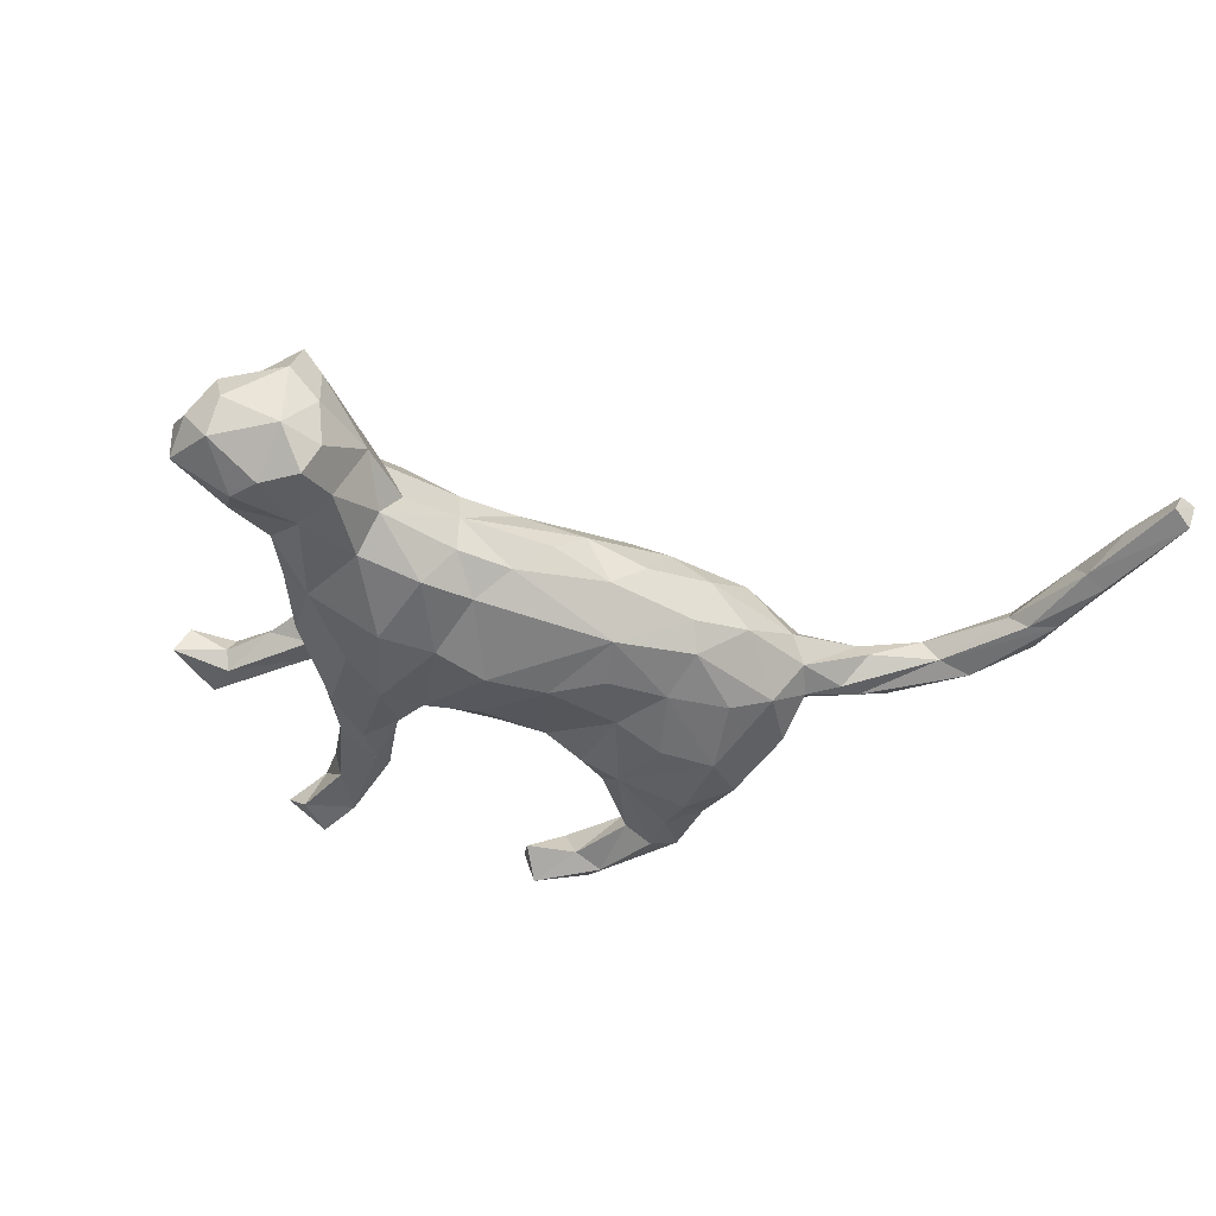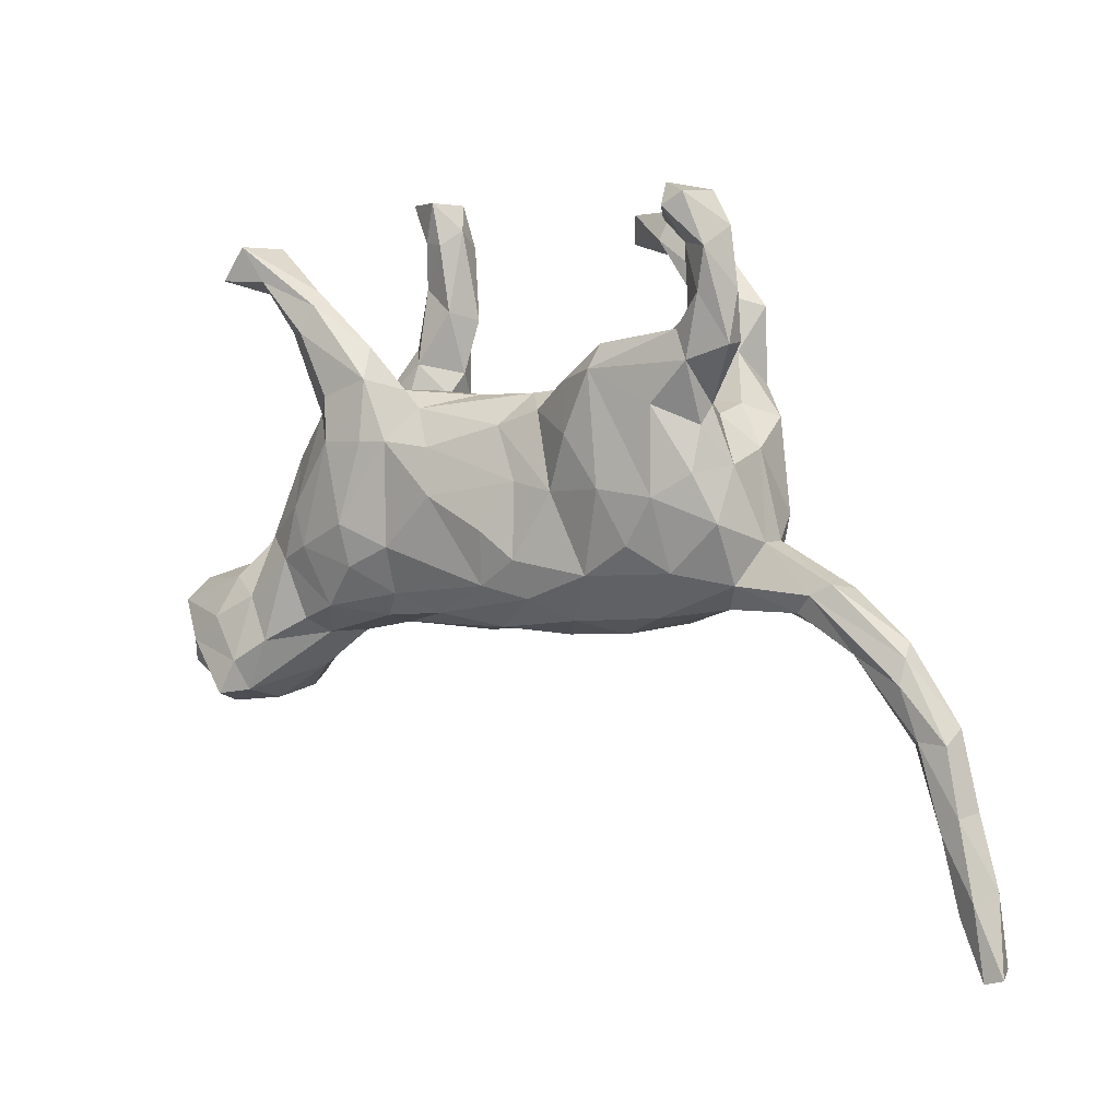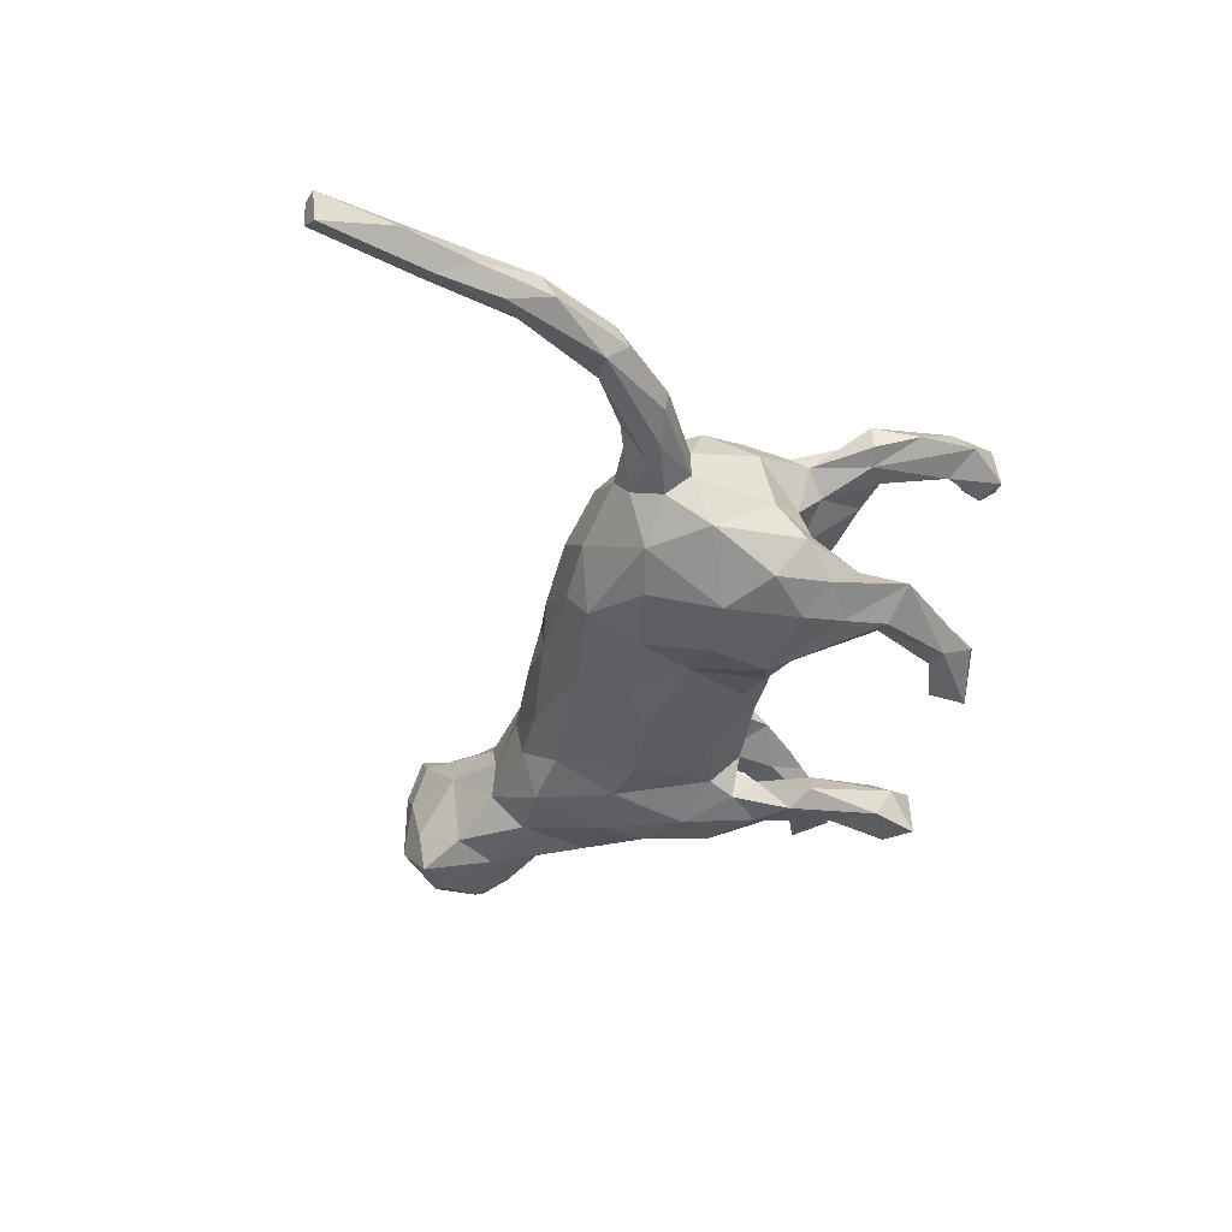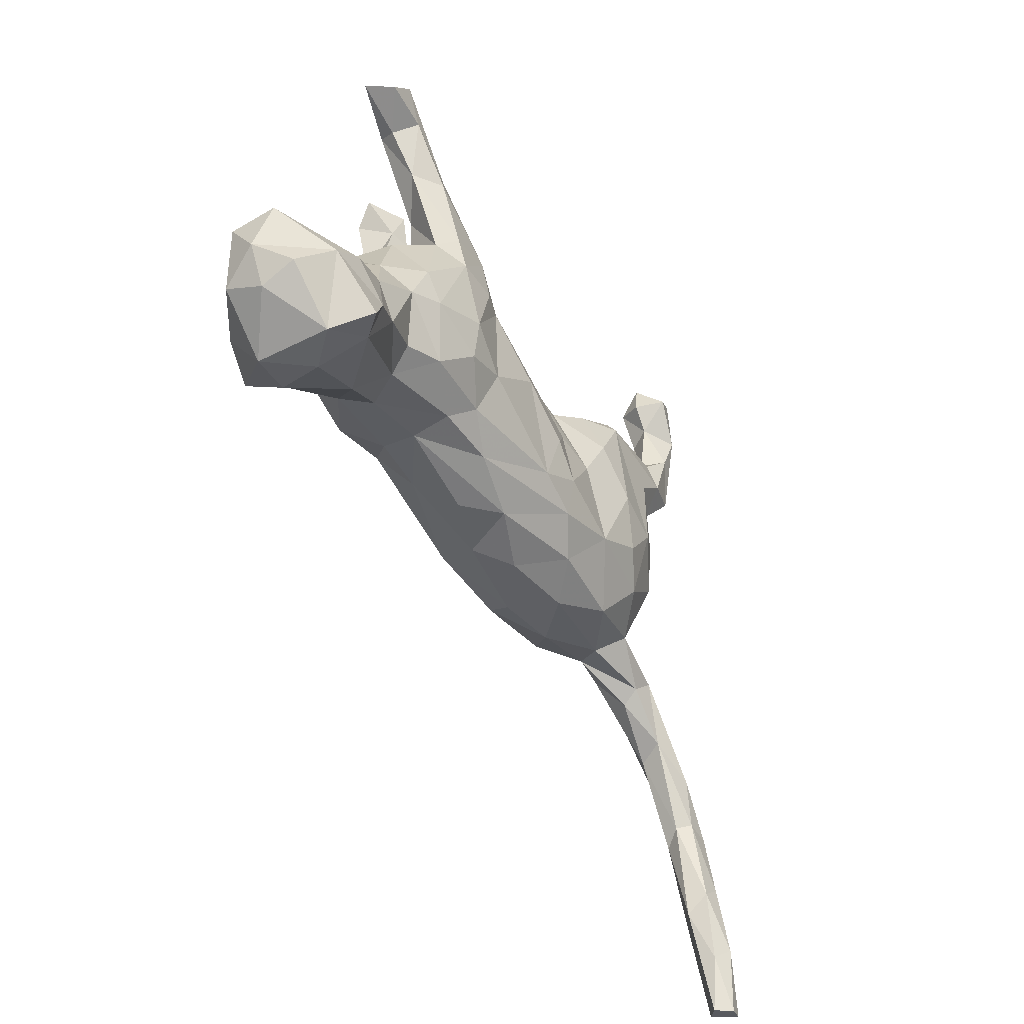
<metadata>
{"format":"obj","ext":"obj","renderer":"f3d","projection":"perspective","resolution":1024,"background":"white","views":[{"elev":-42.0,"azim":-23.0,"up":"+Z"},{"elev":3.7,"azim":33.8,"up":"+Y"},{"elev":-41.2,"azim":78.7,"up":"+Z"},{"elev":-49.7,"azim":-60.1,"up":"+Y"}]}
</metadata>
<code>
v 0.7126 -0.5634 0.01878
v 0.6773 -0.4725 0.03095
v 0.7012 -0.5572 -0.01967
v 0.6754 -0.5683 -0.002234
v 0.6965 -0.4599 -0.00069
v 0.6666 -0.3672 -0.007973
v 0.6547 -0.3728 0.02586
v 0.6561 -0.4127 -0.02678
v 0.6882 -0.57 0.02238
v 0.6386 -0.2668 -0.01475
v 0.6299 -0.4197 -0.01126
v 0.6527 -0.494 0.01546
v 0.6358 -0.2859 0.02133
v 0.6296 -0.3946 0.021
v 0.5722 -0.1645 -0.007942
v 0.6364 -0.3266 -0.02995
v 0.5845 -0.2905 9.8e-05
v 0.6036 -0.3066 -0.02395
v 0.5723 -0.1936 -0.03421
v 0.5784 -0.1824 0.01669
v 0.5968 -0.2834 0.02047
v 0.5752 -0.216 0.02717
v 0.5071 -0.1825 0.01469
v 0.5258 -0.1941 -0.02136
v 0.4533 -0.1105 0.03086
v 0.4915 -0.1032 -0.02334
v 0.4305 -0.1342 0.01962
v 0.4386 -0.1497 -0.005496
v 0.391 0.2674 0.1046
v 0.4136 -0.1073 -0.04009
v 0.4793 -0.09599 0.0217
v 0.3651 0.3193 0.1437
v 0.3446 0.3913 0.08605
v 0.3393 0.3862 0.1513
v 0.382 0.3453 0.1069
v 0.3844 0.2001 0.1141
v 0.3842 -0.04613 -0.02139
v 0.4447 -0.09974 -0.03878
v 0.3558 0.2077 0.07081
v 0.3511 0.2642 0.1347
v 0.3825 0.2035 0.08187
v 0.3213 0.3262 0.1148
v 0.3404 0.3185 0.0857
v 0.3639 -0.01457 -0.08351
v 0.3837 -0.04709 0.01874
v 0.3536 -0.1023 0.04241
v 0.3101 0.3711 0.0829
v 0.3123 0.3688 0.1566
v 0.354 0.1113 -0.07469
v 0.326 0.2267 0.07287
v 0.3365 0.1264 0.07167
v 0.2914 0.3568 0.1172
v 0.3538 -0.02205 0.08771
v 0.3546 0.07142 -0.02077
v 0.3596 0.05173 0.05706
v 0.3254 -0.1358 0.005322
v 0.3303 0.1813 0.1267
v 0.3192 0.2552 -0.09607
v 0.3122 0.1152 0.01145
v 0.2959 0.401 0.1177
v 0.3301 0.1014 0.0891
v 0.3281 0.04098 0.1069
v 0.3209 0.2399 0.1054
v 0.3155 0.1532 -0.1078
v 0.3701 -0.07856 -0.04692
v 0.3277 0.07379 -0.1219
v 0.2686 0.238 -0.1243
v 0.3086 0.1487 0.0452
v 0.3181 0.1286 -0.03516
v 0.2953 0.1963 -0.06551
v 0.2789 0.269 -0.06816
v 0.2259 0.3269 -0.1244
v 0.2718 0.2144 0.075
v 0.3487 -0.1197 -0.03135
v 0.2658 0.1789 -0.1265
v 0.2404 0.1375 -0.03209
v 0.3117 0.2205 0.1189
v 0.2786 0.1274 0.1268
v 0.27 0.01927 -0.1367
v 0.2512 -0.1467 0.05869
v 0.3104 -0.09186 -0.08832
v 0.2801 0.01081 0.1264
v 0.2715 0.1236 -0.1354
v 0.2238 0.3651 -0.1093
v 0.2434 -0.1606 -0.03527
v 0.2321 0.2587 -0.06974
v 0.2892 -0.08611 0.09312
v 0.1867 0.1718 0.1273
v 0.2287 0.2379 -0.1017
v 0.2484 -0.07864 -0.1113
v 0.2452 0.1325 0.01408
v 0.2031 0.02058 0.1328
v 0.2 0.1768 -0.06283
v 0.1714 -0.1401 -0.088
v 0.1886 0.383 -0.07474
v 0.239 -0.05164 0.1195
v 0.1748 0.3447 -0.06434
v 0.1585 0.1036 -0.133
v 0.1938 0.2001 0.07383
v 0.1837 0.3214 -0.1079
v 0.1234 0.3809 -0.08732
v 0.171 0.1341 -0.00846
v 0.1696 -0.09258 0.1079
v 0.1942 0.2038 0.1102
v 0.1572 -0.07102 -0.1156
v 0.1863 0.01963 -0.1374
v 0.1406 0.382 -0.1329
v 0.1134 0.343 -0.1012
v 0.1413 0.1531 0.03333
v 0.1476 0.08873 0.1233
v 0.1581 0.1611 -0.08974
v 0.1286 0.1567 0.09852
v 0.128 -0.1556 0.06739
v 0.1059 0.1162 -0.1046
v 0.1574 -0.1663 -0.05131
v 0.1819 -0.1734 0.02084
v 0.1161 0.009987 -0.1134
v 0.1168 0.01465 0.1092
v 0.08056 -0.1807 0.004804
v 0.06867 -0.06864 -0.1177
v 0.07416 -0.1273 0.09775
v 0.04557 0.1005 -0.08623
v 0.06203 -0.07608 0.1146
v 0.07523 0.1196 0.07648
v 0.05159 -0.132 -0.09986
v -0.01508 0.1339 -0.05503
v 0.1061 0.1428 -0.05121
v 0.0161 0.09974 0.08271
v 0.02839 -0.1759 -0.03518
v 0.01237 -0.03897 0.1194
v -0.05629 0.1398 0.02622
v 0.05518 0.02637 0.1021
v 0.03896 0.1423 0.03207
v -0.005683 -0.1725 0.03763
v -0.000599 -0.02528 -0.1245
v -0.0634 0.07155 -0.1039
v 0.003817 -0.1125 0.1034
v -0.05728 -0.1818 -0.006212
v -0.07185 0.00481 0.1198
v -0.147 0.1462 -0.002439
v -0.09022 -0.01839 -0.1263
v -0.1275 0.1389 -0.0557
v -0.1391 0.09741 -0.09746
v -0.1497 0.3705 -0.0669
v -0.1377 0.2456 -0.08926
v -0.1086 -0.1633 -0.05038
v -0.1536 0.1706 -0.07648
v -0.08613 0.06978 0.1042
v -0.1719 0.3489 -0.04335
v -0.1612 0.1464 0.05151
v -0.1562 0.3471 -0.1065
v -0.1214 0.1218 0.07278
v -0.1536 0.07737 0.1086
v -0.1615 0.2558 -0.05061
v -0.1662 0.2206 -0.1079
v -0.1641 0.1402 -0.05441
v -0.1848 0.4088 -0.04348
v -0.2071 0.29 -0.06194
v -0.2232 0.376 -0.1011
v -0.2075 0.1835 -0.03947
v -0.1811 0.4092 -0.1122
v -0.2393 0.409 -0.07426
v -0.1617 0.1348 -0.1035
v -0.1962 0.2907 -0.09861
v -0.2012 0.3541 -0.05195
v -0.1501 -0.06626 0.1104
v -0.09694 -0.1564 0.05754
v -0.1994 0.1771 -0.1107
v -0.1688 -0.03768 -0.1186
v -0.1905 0.1612 0.1062
v -0.2262 0.1413 0.02915
v -0.1908 -0.1769 0.002294
v -0.1478 -0.1246 -0.08725
v -0.2162 0.1354 -0.02904
v -0.2088 0.07155 -0.123
v -0.2052 0.2058 0.07284
v -0.2251 0.2052 -0.06304
v -0.2718 0.2272 0.04817
v -0.3022 0.2251 0.1048
v -0.1882 -0.1638 0.05434
v -0.2868 0.2628 0.09451
v -0.2502 -0.0394 -0.1205
v -0.1571 -0.1311 0.08104
v -0.2266 0.199 -0.08991
v -0.1891 0.076 0.1185
v -0.2266 -0.14 -0.09805
v -0.2217 -0.03583 0.1226
v -0.1891 -0.1668 -0.04761
v -0.2786 0.1178 -0.03365
v -0.2142 -0.09509 0.1105
v -0.2965 0.2834 0.07179
v -0.266 -0.1524 0.08815
v -0.2734 0.02724 -0.1137
v -0.26 0.1217 0.0293
v -0.2873 0.1887 0.04202
v -0.258 0.1373 0.107
v -0.2635 0.125 -0.1051
v -0.2822 0.1128 0.08332
v -0.3048 -0.1943 0.03895
v -0.2986 -0.07003 0.1064
v -0.2504 0.07567 0.1155
v -0.3397 0.227 0.07475
v -0.3051 0.09738 -0.05318
v -0.3197 -0.01522 0.09782
v -0.2755 -0.1932 -0.00727
v -0.3037 0.09454 0.04395
v -0.406 0.3474 0.1062
v -0.3448 0.05385 0.05162
v -0.3221 -0.1735 0.073
v -0.34 0.05965 -0.05234
v -0.3723 0.2978 0.1025
v -0.3533 -0.04562 -0.08411
v -0.3782 0.2972 0.04261
v -0.3173 -0.1443 -0.08587
v -0.3056 -0.1926 -0.04547
v -0.3447 -0.08997 0.0905
v -0.3935 -0.01687 0.009496
v -0.4412 0.3008 0.1046
v -0.3876 0.2819 0.06772
v -0.3789 -0.2302 -0.07794
v -0.3874 -0.03428 -0.04696
v -0.3859 0.3468 0.04204
v -0.4608 0.3098 0.0652
v -0.4056 -0.1761 -0.09103
v -0.3863 -0.06008 0.06404
v -0.4248 -0.105 -0.05607
v -0.3841 -0.2076 0.09054
v -0.4308 -0.06859 0.01301
v -0.4292 -0.2379 0.1054
v -0.3427 -0.2469 0.004253
v -0.4645 -0.1212 0.05334
v -0.4132 -0.1453 0.08433
v -0.4124 -0.2857 -0.05377
v -0.4219 -0.2806 0.08105
v -0.4817 -0.1043 -0.001624
v -0.4252 -0.2986 0.009682
v -0.4769 -0.2321 -0.09684
v -0.4511 -0.285 0.112
v -0.4316 -0.2738 -0.1002
v -0.4721 -0.1768 0.09371
v -0.4703 -0.3022 0.05299
v -0.4928 -0.1391 -0.05971
v -0.4717 -0.3017 -0.04985
v -0.4999 -0.1869 -0.0883
v -0.5647 -0.1305 0.005453
v -0.516 -0.213 0.09021
v -0.5494 -0.2468 0.05033
v -0.5801 -0.1646 -0.03011
v -0.5512 -0.2419 -0.0509
v -0.5782 -0.2153 0.002784
v -0.5455 -0.2658 0.002007
v -0.5823 -0.1615 0.03437
f 88 104 112
f 201 170 196
f 62 61 78
f 139 132 148
f 139 148 153
f 118 132 123
f 190 166 187
f 87 53 82
f 103 123 121
f 36 40 57
f 77 104 88
f 57 77 88
f 185 170 201
f 57 78 61
f 88 78 57
f 88 112 110
f 82 78 88
f 92 82 88
f 92 88 110
f 187 153 185
f 187 185 201
f 62 78 82
f 92 110 118
f 166 139 153
f 166 153 187
f 187 201 200
f 53 62 82
f 82 92 96
f 96 92 103
f 103 92 118
f 103 118 123
f 137 130 139
f 137 139 166
f 96 87 82
f 123 130 137
f 159 165 162
f 157 161 162
f 144 157 149
f 144 151 161
f 144 161 157
f 238 229 246
f 237 239 243
f 224 239 237
f 224 237 244
f 94 125 105
f 90 94 105
f 141 125 173
f 135 125 141
f 135 120 125
f 120 105 125
f 79 81 90
f 169 186 182
f 169 173 186
f 79 90 105
f 44 81 79
f 159 162 161
f 64 83 75
f 168 175 197
f 168 163 175
f 111 89 98
f 75 98 67
f 58 64 75
f 184 168 197
f 155 163 168
f 147 163 155
f 89 67 98
f 67 58 75
f 155 168 184
f 100 89 86
f 72 89 100
f 72 67 89
f 72 58 67
f 84 58 72
f 164 155 184
f 151 155 164
f 145 155 151
f 159 151 164
f 101 107 108
f 107 100 108
f 72 100 107
f 84 72 107
f 101 95 107
f 84 107 95
f 161 151 159
f 124 109 133
f 91 109 99
f 73 91 99
f 73 68 91
f 171 194 195
f 178 171 195
f 176 171 178
f 116 80 113
f 134 121 167
f 241 246 247
f 47 52 60
f 113 80 103
f 134 113 121
f 199 209 227
f 234 199 227
f 234 227 229
f 246 241 238
f 234 229 238
f 85 56 116
f 35 33 34
f 34 33 60
f 34 60 48
f 52 48 60
f 32 29 35
f 35 34 32
f 32 34 48
f 32 42 40
f 42 32 48
f 63 40 42
f 42 48 52
f 29 32 36
f 36 32 40
f 57 40 77
f 77 40 63
f 150 140 171
f 195 202 213
f 222 178 213
f 178 195 213
f 222 213 223
f 4 1 9
f 3 1 4
f 1 3 5
f 4 12 11
f 3 4 11
f 8 3 11
f 8 5 3
f 6 5 8
f 18 8 11
f 6 8 16
f 5 6 7
f 18 11 17
f 16 8 18
f 10 6 16
f 13 6 10
f 141 173 169
f 117 105 120
f 106 105 117
f 106 79 105
f 66 44 79
f 182 212 193
f 175 169 182
f 117 120 135
f 122 117 135
f 175 182 193
f 143 141 169
f 136 135 141
f 122 135 136
f 114 117 122
f 114 98 117
f 98 106 117
f 98 79 106
f 83 79 98
f 83 66 79
f 49 66 64
f 197 175 193
f 143 169 175
f 163 143 175
f 143 136 141
f 111 98 114
f 64 66 83
f 75 83 98
f 229 240 246
f 232 240 229
f 227 232 229
f 209 216 227
f 199 192 209
f 180 183 192
f 167 137 183
f 167 121 137
f 121 123 137
f 113 103 121
f 87 96 103
f 80 87 103
f 87 46 53
f 46 87 80
f 246 240 252
f 232 231 240
f 227 216 232
f 209 192 216
f 192 200 216
f 192 190 200
f 183 190 192
f 164 184 158
f 95 101 97
f 165 159 164
f 97 108 100
f 108 97 101
f 154 144 149
f 154 149 158
f 158 149 165
f 165 164 158
f 71 84 95
f 97 71 95
f 151 144 145
f 145 144 154
f 154 158 160
f 160 158 177
f 158 184 177
f 71 58 84
f 71 97 86
f 86 97 100
f 147 155 145
f 147 145 154
f 58 71 70
f 71 86 93
f 86 89 93
f 93 89 111
f 147 154 160
f 177 184 189
f 58 70 64
f 49 64 70
f 76 70 71
f 76 71 93
f 93 111 102
f 127 102 111
f 183 166 190
f 183 137 166
f 232 216 225
f 200 204 216
f 190 187 200
f 123 132 130
f 53 55 62
f 204 225 216
f 200 201 204
f 139 130 132
f 62 55 61
f 204 208 225
f 180 192 199
f 167 183 180
f 240 231 252
f 45 55 53
f 246 250 247
f 246 252 250
f 180 199 205
f 172 180 205
f 172 167 180
f 172 134 167
f 25 45 46
f 31 45 25
f 46 45 53
f 231 245 252
f 231 235 245
f 228 235 231
f 232 228 231
f 232 225 228
f 225 217 228
f 225 208 217
f 51 55 59
f 55 54 59
f 198 206 208
f 109 91 102
f 68 59 91
f 51 59 68
f 206 194 203
f 150 131 140
f 131 150 152
f 152 133 131
f 45 54 55
f 45 37 54
f 59 76 91
f 16 18 24
f 24 18 17
f 16 24 19
f 19 10 16
f 15 10 19
f 20 10 15
f 19 24 38
f 24 17 23
f 243 241 251
f 243 236 241
f 233 236 243
f 233 230 236
f 24 23 28
f 26 19 38
f 74 27 56
f 138 134 172
f 205 199 230
f 21 23 17
f 7 6 13
f 11 14 17
f 27 25 46
f 251 247 250
f 56 27 46
f 56 46 80
f 116 56 80
f 116 113 119
f 119 113 134
f 230 199 234
f 251 241 247
f 20 15 31
f 22 20 25
f 20 31 25
f 22 25 23
f 23 25 27
f 23 27 28
f 230 234 236
f 236 234 241
f 21 22 23
f 13 10 20
f 13 20 22
f 13 22 21
f 7 13 21
f 14 7 21
f 14 21 17
f 15 26 31
f 15 19 26
f 146 138 172
f 129 134 138
f 119 134 129
f 115 119 129
f 115 116 119
f 85 116 115
f 74 56 85
f 74 28 27
f 30 28 74
f 30 24 28
f 38 24 30
f 250 249 251
f 243 251 249
f 205 230 215
f 146 129 138
f 148 132 128
f 118 124 128
f 132 118 128
f 55 51 61
f 204 198 208
f 204 201 198
f 148 152 153
f 128 152 148
f 133 152 128
f 118 110 124
f 110 112 124
f 51 57 61
f 39 51 68
f 39 41 51
f 36 57 51
f 41 36 51
f 194 206 198
f 201 196 198
f 153 170 185
f 170 152 150
f 152 170 153
f 112 109 124
f 112 99 109
f 104 99 112
f 73 50 68
f 39 68 50
f 36 41 29
f 198 202 195
f 198 196 202
f 170 179 196
f 176 150 171
f 170 150 176
f 73 99 104
f 77 73 104
f 77 63 73
f 63 50 73
f 29 41 39
f 124 133 128
f 195 194 198
f 172 205 215
f 188 172 215
f 146 172 188
f 37 38 65
f 45 31 37
f 26 37 31
f 26 38 37
f 252 248 250
f 245 248 252
f 245 242 248
f 245 235 242
f 226 242 235
f 228 226 235
f 12 14 11
f 191 178 222
f 213 219 223
f 213 202 219
f 2 7 14
f 5 7 2
f 12 2 14
f 5 2 1
f 9 2 12
f 1 2 9
f 9 12 4
f 191 222 207
f 211 207 218
f 207 222 223
f 218 207 223
f 60 33 47
f 181 191 207
f 211 181 207
f 202 211 219
f 219 211 218
f 219 218 223
f 35 39 43
f 33 35 43
f 33 43 47
f 47 43 42
f 43 63 42
f 47 42 52
f 191 176 178
f 176 191 181
f 179 181 211
f 179 211 202
f 35 29 39
f 43 39 50
f 43 50 63
f 170 176 181
f 179 170 181
f 196 179 202
f 221 226 228
f 217 221 228
f 54 69 59
f 54 49 69
f 208 210 217
f 206 203 208
f 208 203 210
f 109 102 127
f 76 93 102
f 91 76 102
f 59 69 76
f 194 189 203
f 194 174 189
f 171 174 194
f 140 174 171
f 140 156 174
f 142 156 140
f 140 126 142
f 131 126 140
f 65 30 74
f 249 250 248
f 38 30 65
f 37 44 54
f 217 210 221
f 131 133 126
f 133 127 126
f 133 109 127
f 189 174 160
f 165 149 157
f 220 233 239
f 230 233 220
f 237 243 249
f 220 215 230
f 125 115 129
f 94 115 125
f 94 85 115
f 81 94 90
f 81 85 94
f 74 85 81
f 244 249 248
f 244 237 249
f 214 220 224
f 214 215 220
f 186 215 214
f 186 188 215
f 173 188 186
f 188 173 146
f 125 129 146
f 156 160 174
f 189 160 177
f 165 157 162
f 220 239 224
f 81 65 74
f 44 65 81
f 242 244 248
f 242 224 244
f 226 224 242
f 212 214 224
f 37 65 44
f 212 224 226
f 212 226 221
f 127 111 114
f 197 193 210
f 182 214 212
f 182 186 214
f 125 146 173
f 156 147 160
f 203 184 197
f 127 122 126
f 142 143 163
f 156 163 147
f 156 142 163
f 189 184 203
f 69 49 70
f 69 70 76
f 127 114 122
f 126 122 136
f 126 136 142
f 142 136 143
f 203 197 210
f 193 212 210
f 210 212 221
f 54 44 49
f 49 44 66
f 243 239 233
f 234 238 241

</code>
